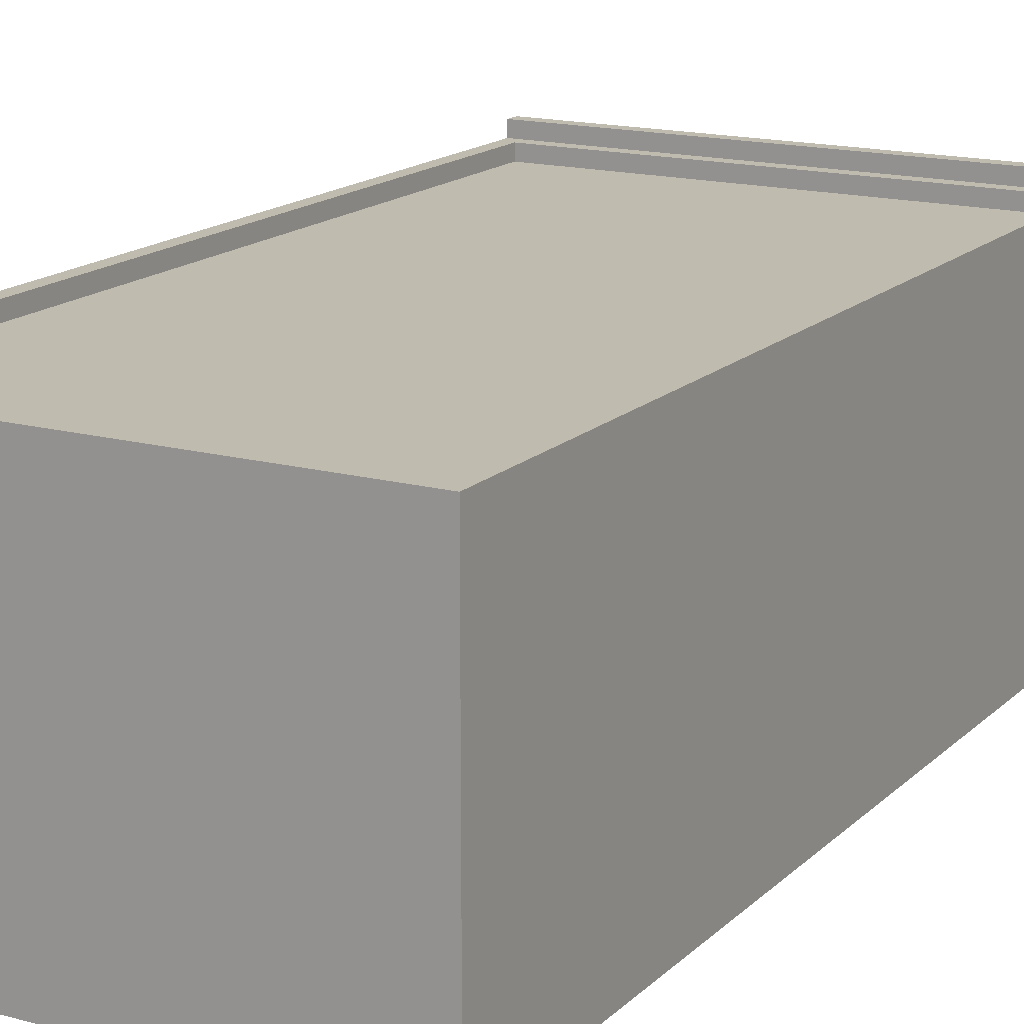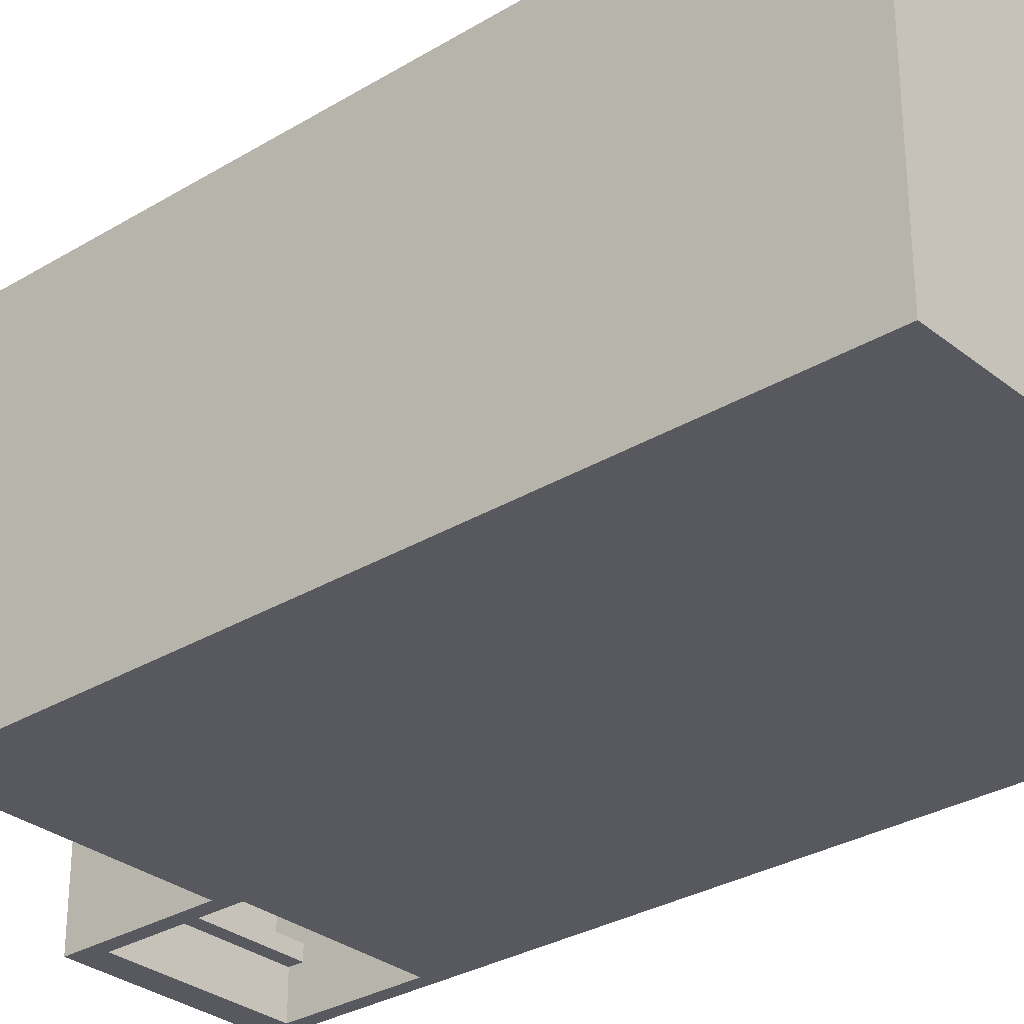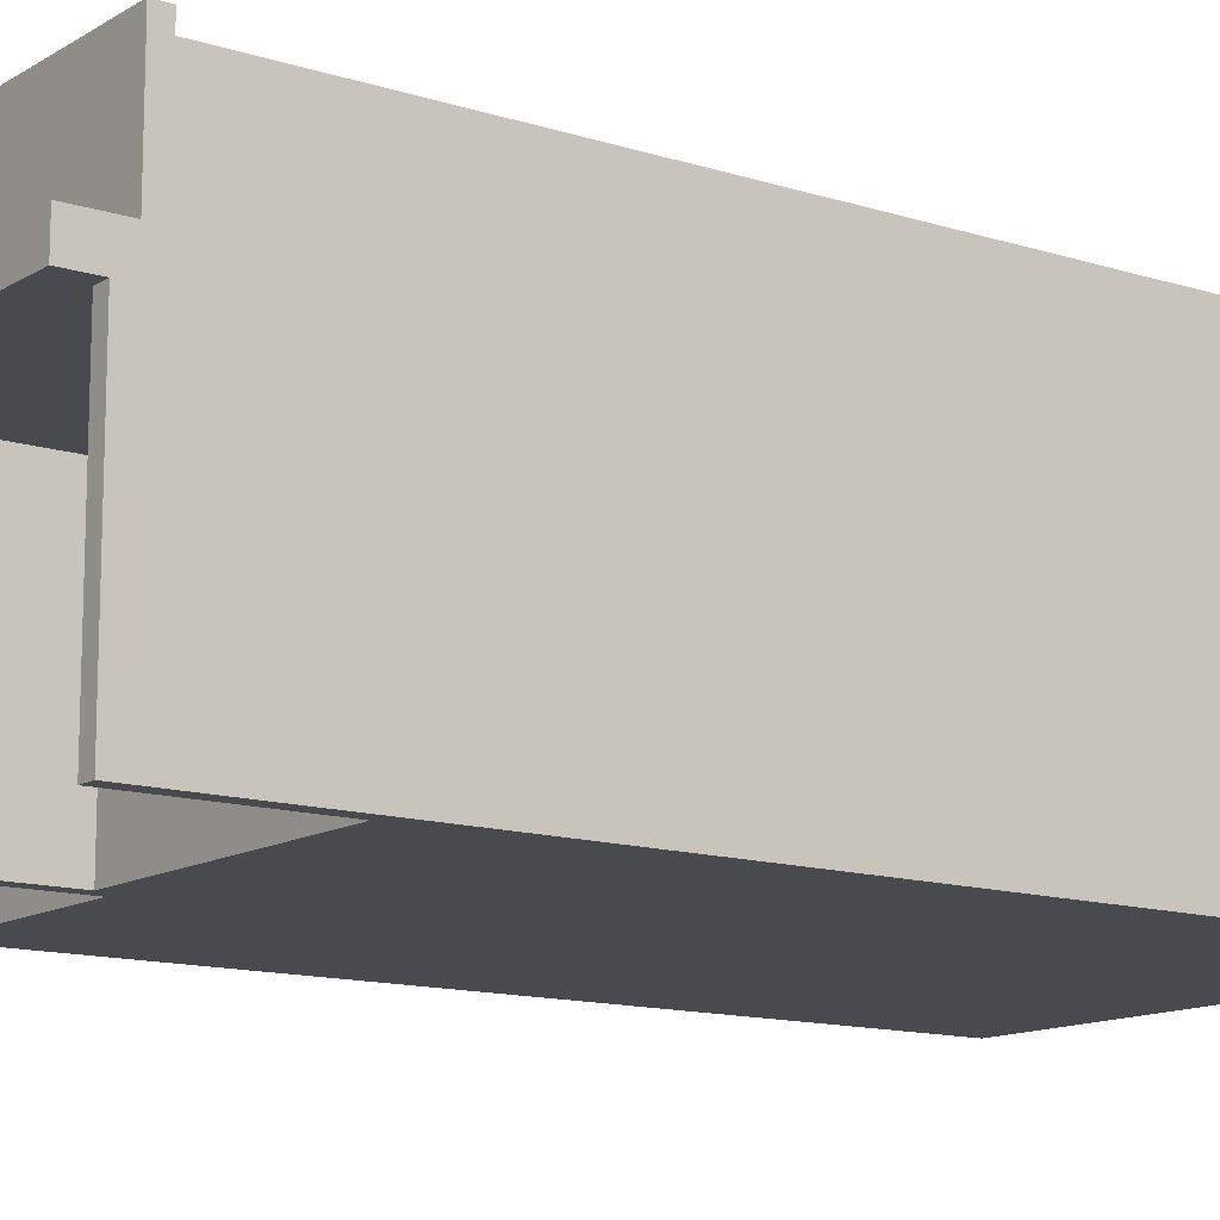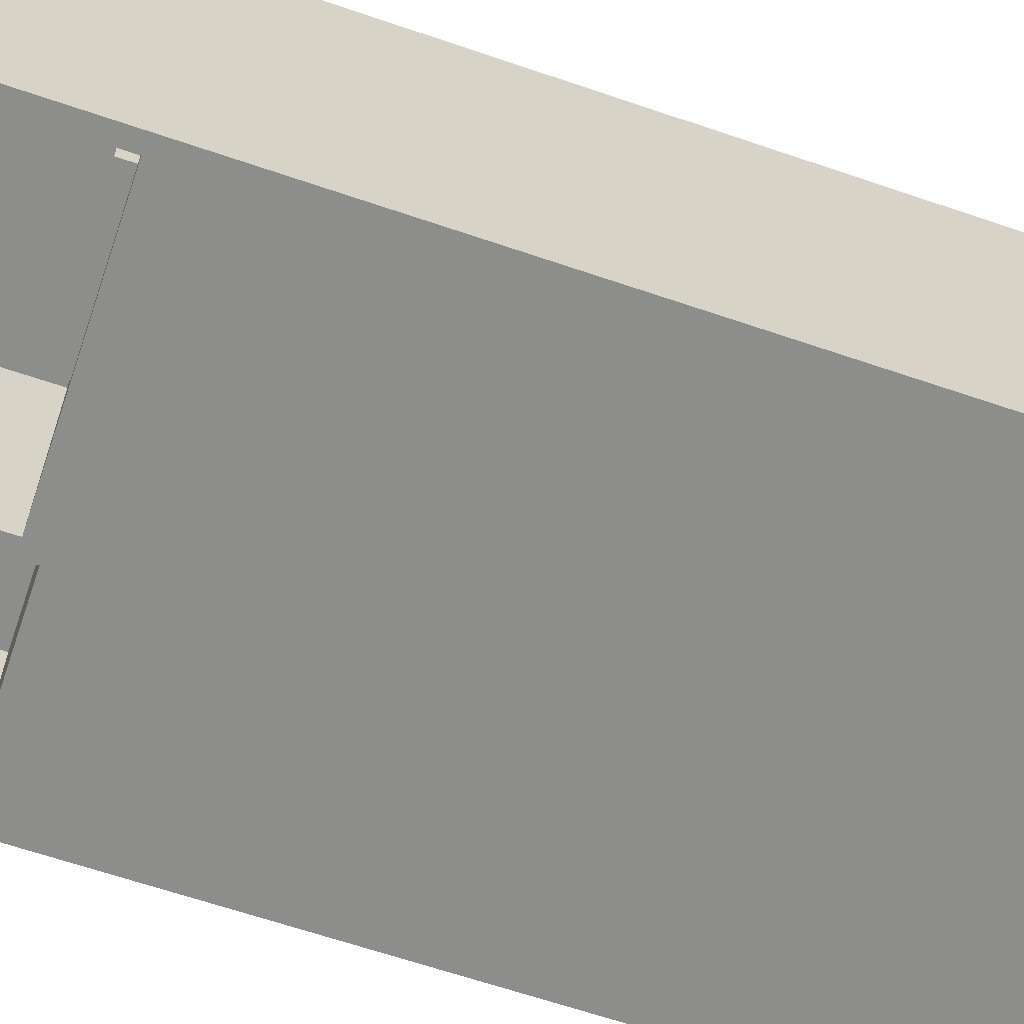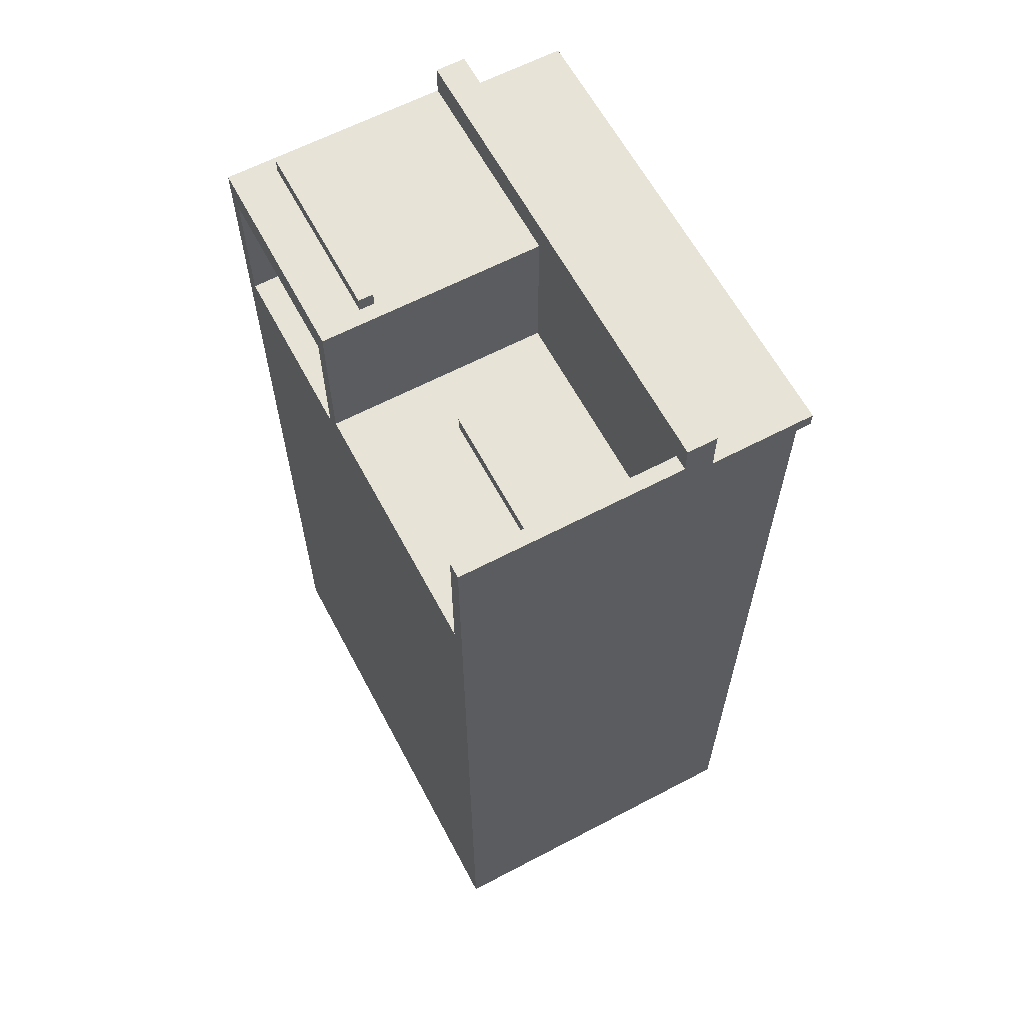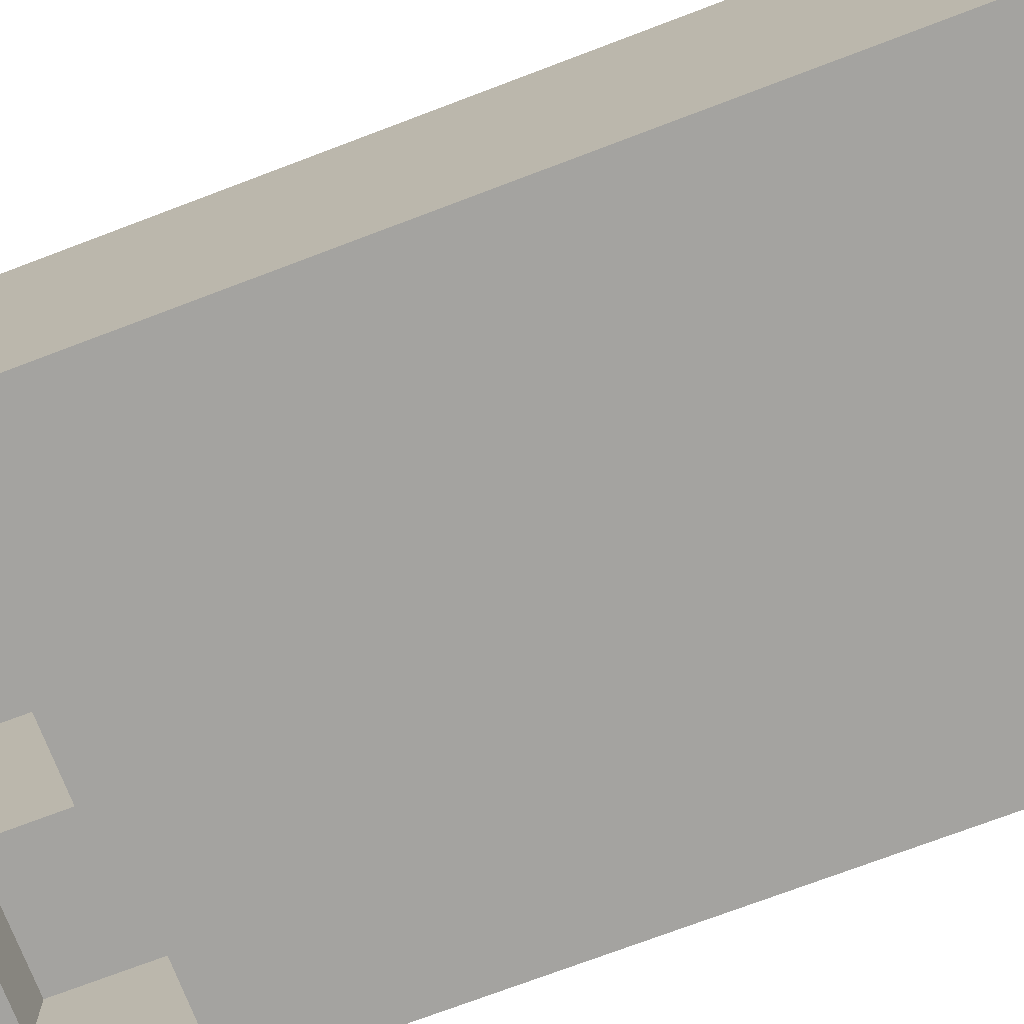
<metadata>
{"format":"obj","ext":"obj","renderer":"f3d","projection":"perspective","resolution":1024,"background":"white","views":[{"elev":16.1,"azim":-150.7,"up":"+Y"},{"elev":-30.4,"azim":131.2,"up":"+Y"},{"elev":-12.9,"azim":53.7,"up":"+Y"},{"elev":-64.5,"azim":71.0,"up":"+Y"},{"elev":62.6,"azim":62.0,"up":"+Z"},{"elev":-72.9,"azim":110.8,"up":"+Y"}]}
</metadata>
<code>
v -16 0 30
v -16 0 -32
v -16 15 32
v -16 15 30
v -16 15 29
v -16 17 32
v -16 17 29
v -16 17 28
v -16 23 28
v -16 23 -32
v -16 24 29
v -16 24 28
v -15 3 31
v -15 3 30
v -15 4 31
v -15 4 30
v -3 0 28
v -3 0 19
v -3 3 28
v -3 3 27
v -3 3 20
v -3 4 29
v -3 4 27
v -3 4 21
v -3 4 20
v -3 5 28
v -3 5 25
v -3 5 24
v -3 5 22
v -3 7 24
v -3 7 22
v -3 11 28
v -3 11 25
v -3 14 29
v -3 14 26
v -3 14 21
v -3 14 19
v 2 7 21
v 2 7 20
v 2 8 21
v 2 8 20
v 15 0 30
v 15 0 20
v 15 15 30
v 15 15 29
v 15 15 20
v 15 22 27
v 15 22 -31
v 15 23 27
v 15 23 -31
v -15 0 28
v -15 0 19
v -15 3 28
v -15 3 27
v -15 4 29
v -15 4 27
v -15 14 29
v -15 14 26
v -15 14 19
v -15 22 27
v -15 22 -31
v -15 23 27
v -15 23 -31
v -3 3 31
v -3 3 30
v -3 4 31
v -3 4 30
v -2 0 30
v -2 0 20
v -2 3 30
v -2 3 20
v -2 4 30
v -2 4 29
v -2 4 21
v -2 4 20
v -2 5 28
v -2 5 25
v -2 5 24
v -2 5 22
v -2 7 24
v -2 7 22
v -2 11 28
v -2 11 25
v -2 14 29
v -2 14 21
v -2 15 30
v -2 15 29
v -2 15 21
v -2 15 20
v 12 7 21
v 12 7 20
v 12 8 21
v 12 8 20
v 16 0 30
v 16 0 -32
v 16 15 32
v 16 15 30
v 16 15 29
v 16 17 32
v 16 17 29
v 16 17 28
v 16 23 28
v 16 23 -32
v 16 24 29
v 16 24 28
v -16 15 32
v -16 17 32
v 16 15 32
v 16 17 32
v -15 3 31
v -15 4 31
v -3 3 31
v -3 4 31
v -16 0 30
v -16 15 30
v -15 3 30
v -15 4 30
v -15 14 30
v -15 15 30
v -14 5 30
v -14 13 30
v -4 5 30
v -4 13 30
v -3 3 30
v -3 4 30
v -3 14 30
v -3 15 30
v -2 0 30
v -2 3 30
v -2 4 30
v -2 15 30
v 15 0 30
v 15 15 30
v 16 0 30
v 16 15 30
v -16 17 29
v -16 24 29
v -15 17 29
v -15 23 29
v -12 19 29
v -12 21 29
v -11 19 29
v -11 21 29
v -10 19 29
v -10 21 29
v -9 19 29
v -9 21 29
v -8 19 29
v -8 21 29
v -5 19 29
v -5 20 29
v -4 19 29
v -4 20 29
v -2 19 29
v -2 21 29
v 0 19 29
v 0 21 29
v 3 19 29
v 3 21 29
v 4 19 29
v 4 21 29
v 5 19 29
v 5 20 29
v 6 19 29
v 6 20 29
v 8 19 29
v 8 21 29
v 9 19 29
v 9 21 29
v 12 19 29
v 12 21 29
v 15 17 29
v 15 23 29
v 16 17 29
v 16 24 29
v 2 7 21
v 2 8 21
v 12 7 21
v 12 8 21
v -2 0 20
v -2 3 20
v -2 4 20
v -2 15 20
v 1 0 20
v 1 15 20
v 2 0 20
v 2 1 20
v 2 7 20
v 2 8 20
v 2 14 20
v 3 2 20
v 3 6 20
v 3 9 20
v 3 13 20
v 5 11 20
v 5 12 20
v 9 11 20
v 9 12 20
v 11 2 20
v 11 6 20
v 11 9 20
v 11 13 20
v 12 0 20
v 12 1 20
v 12 7 20
v 12 8 20
v 12 14 20
v 13 0 20
v 13 15 20
v 15 0 20
v 15 15 20
v -15 0 19
v -15 14 19
v -3 0 19
v -3 14 19
v -15 22 -31
v -15 23 -31
v 15 22 -31
v 15 23 -31
v -15 4 29
v -15 14 29
v -14 5 29
v -14 13 29
v -4 5 29
v -4 13 29
v -3 4 29
v -3 14 29
v -16 23 28
v -16 24 28
v -15 0 28
v -15 3 28
v -3 0 28
v -3 3 28
v 16 23 28
v 16 24 28
v -15 3 27
v -15 4 27
v -15 22 27
v -15 23 27
v -3 3 27
v -3 4 27
v 15 22 27
v 15 23 27
v -16 0 -32
v -16 23 -32
v 16 0 -32
v 16 23 -32
v -16 0 30
v -2 0 30
v 15 0 30
v 16 0 30
v -15 0 29
v -3 0 29
v -15 0 28
v -3 0 28
v -2 0 20
v 1 0 20
v 2 0 20
v 12 0 20
v 13 0 20
v 15 0 20
v -15 0 19
v -3 0 19
v 1 0 19
v 2 0 19
v 12 0 19
v 13 0 19
v -16 0 -32
v 16 0 -32
v -15 3 31
v -3 3 31
v -15 3 30
v -3 3 30
v -15 3 28
v -3 3 28
v -15 3 27
v -3 3 27
v 2 7 21
v 12 7 21
v 2 7 20
v 12 7 20
v -15 14 29
v -3 14 29
v -15 14 26
v -3 14 26
v -3 14 21
v -15 14 19
v -3 14 19
v -16 15 32
v 16 15 32
v -16 15 30
v -15 15 30
v -3 15 30
v -2 15 30
v 15 15 30
v 16 15 30
v -2 15 29
v 15 15 29
v -2 15 21
v -2 15 20
v 1 15 20
v 13 15 20
v 15 15 20
v -15 4 31
v -3 4 31
v -15 4 30
v -3 4 30
v -15 4 29
v -3 4 29
v -15 4 27
v -3 4 27
v 2 8 21
v 12 8 21
v 2 8 20
v 12 8 20
v -16 17 32
v 16 17 32
v -16 17 29
v -15 17 29
v 15 17 29
v 16 17 29
v -15 22 27
v 15 22 27
v -15 22 -31
v 15 22 -31
v -16 23 28
v 16 23 28
v -15 23 27
v 15 23 27
v -15 23 -31
v 15 23 -31
v -16 23 -32
v 16 23 -32
v -16 24 29
v 16 24 29
v -16 24 28
v 16 24 28
f 4 2 1
f 5 2 4
f 6 4 3
f 6 5 4
f 7 2 5
f 7 5 6
f 8 2 7
f 9 2 8
f 9 8 7
f 10 2 9
f 11 9 7
f 12 9 11
f 15 14 13
f 16 14 15
f 19 18 17
f 20 18 19
f 21 18 20
f 23 21 20
f 24 21 23
f 25 18 21
f 25 21 24
f 26 24 23
f 26 23 22
f 27 24 26
f 28 24 27
f 29 24 28
f 30 28 27
f 30 29 28
f 31 24 29
f 31 29 30
f 32 26 22
f 32 27 26
f 33 31 30
f 33 27 32
f 33 30 27
f 34 32 22
f 34 33 32
f 35 33 34
f 36 25 24
f 36 33 35
f 36 24 31
f 36 31 33
f 37 18 25
f 37 25 36
f 40 39 38
f 41 39 40
f 44 43 42
f 45 43 44
f 46 43 45
f 49 48 47
f 50 48 49
f 51 52 53
f 53 52 54
f 54 52 56
f 55 56 57
f 56 52 58
f 57 56 58
f 58 52 59
f 60 61 62
f 62 61 63
f 64 65 66
f 66 65 67
f 68 69 70
f 70 69 71
f 70 71 72
f 72 71 73
f 73 71 74
f 74 71 75
f 73 74 76
f 76 74 77
f 77 74 78
f 78 74 79
f 77 78 80
f 78 79 80
f 79 74 81
f 80 79 81
f 73 76 82
f 76 77 82
f 80 81 83
f 82 77 83
f 77 80 83
f 72 73 84
f 73 82 84
f 82 83 84
f 83 81 85
f 84 83 85
f 74 75 85
f 81 74 85
f 72 84 86
f 84 85 87
f 86 84 87
f 85 75 88
f 87 85 88
f 88 75 89
f 90 91 92
f 92 91 93
f 94 95 97
f 97 95 98
f 96 97 99
f 97 98 99
f 98 95 100
f 99 98 100
f 100 95 101
f 101 95 102
f 100 101 102
f 102 95 103
f 100 102 104
f 104 102 105
f 108 107 106
f 109 107 108
f 112 111 110
f 113 111 112
f 116 115 114
f 117 115 116
f 118 115 117
f 119 115 118
f 120 118 117
f 121 118 120
f 122 120 117
f 122 121 120
f 123 118 121
f 123 121 122
f 124 116 114
f 125 122 117
f 125 123 122
f 126 118 123
f 126 119 118
f 126 123 125
f 127 119 126
f 128 124 114
f 129 125 124
f 129 124 128
f 130 126 125
f 130 125 129
f 130 127 126
f 131 127 130
f 134 133 132
f 135 133 134
f 138 137 136
f 139 137 138
f 140 139 138
f 141 139 140
f 142 140 138
f 142 141 140
f 143 139 141
f 143 141 142
f 144 142 138
f 144 143 142
f 145 139 143
f 145 143 144
f 146 144 138
f 146 145 144
f 147 139 145
f 147 145 146
f 148 146 138
f 148 147 146
f 149 139 147
f 149 147 148
f 150 148 138
f 150 149 148
f 151 149 150
f 152 150 138
f 152 151 150
f 153 149 151
f 153 151 152
f 154 152 138
f 154 153 152
f 155 139 149
f 155 153 154
f 155 149 153
f 156 154 138
f 156 155 154
f 157 139 155
f 157 155 156
f 158 156 138
f 158 157 156
f 159 139 157
f 159 157 158
f 160 158 138
f 160 159 158
f 161 139 159
f 161 159 160
f 162 160 138
f 162 161 160
f 163 161 162
f 164 162 138
f 164 163 162
f 165 161 163
f 165 163 164
f 166 164 138
f 166 165 164
f 167 139 161
f 167 165 166
f 167 161 165
f 168 166 138
f 168 167 166
f 169 139 167
f 169 167 168
f 170 168 138
f 170 169 168
f 171 139 169
f 171 169 170
f 172 170 138
f 172 171 170
f 173 137 139
f 173 171 172
f 173 139 171
f 174 173 172
f 175 137 173
f 175 173 174
f 178 177 176
f 179 177 178
f 184 181 180
f 184 183 182
f 184 182 181
f 185 183 184
f 186 185 184
f 187 185 186
f 188 185 187
f 189 185 188
f 190 185 189
f 191 188 187
f 192 188 191
f 193 190 189
f 194 190 193
f 195 194 193
f 196 194 195
f 197 195 193
f 197 196 195
f 198 194 196
f 198 196 197
f 199 191 187
f 199 192 191
f 200 188 192
f 200 192 199
f 201 198 197
f 201 193 189
f 201 197 193
f 202 194 198
f 202 198 201
f 202 190 194
f 203 187 186
f 204 199 187
f 204 187 203
f 204 200 199
f 205 188 200
f 205 200 204
f 206 201 189
f 206 202 201
f 207 190 202
f 207 185 190
f 207 202 206
f 208 206 205
f 208 205 204
f 208 207 206
f 208 204 203
f 209 185 207
f 209 207 208
f 210 209 208
f 211 209 210
f 214 213 212
f 215 213 214
f 218 217 216
f 219 217 218
f 220 221 222
f 222 221 223
f 220 222 224
f 222 223 224
f 223 221 225
f 224 223 225
f 220 224 226
f 224 225 226
f 225 221 227
f 226 225 227
f 230 231 232
f 232 231 233
f 228 229 234
f 234 229 235
f 236 237 240
f 240 237 241
f 238 239 242
f 242 239 243
f 244 245 246
f 246 245 247
f 252 249 248
f 253 249 252
f 254 252 248
f 254 253 252
f 255 249 253
f 255 253 254
f 256 249 255
f 261 251 250
f 262 254 248
f 263 256 255
f 263 257 256
f 264 258 257
f 264 257 263
f 265 259 258
f 265 258 264
f 266 260 259
f 266 259 265
f 267 261 260
f 267 260 266
f 268 265 264
f 268 266 265
f 268 267 266
f 268 262 248
f 268 263 262
f 268 264 263
f 269 261 267
f 269 267 268
f 269 251 261
f 272 271 270
f 273 271 272
f 276 275 274
f 277 275 276
f 280 279 278
f 281 279 280
f 284 283 282
f 285 283 284
f 286 285 284
f 287 286 284
f 288 286 287
f 291 290 289
f 292 290 291
f 293 290 292
f 294 290 293
f 295 290 294
f 296 290 295
f 297 295 294
f 298 295 297
f 299 298 297
f 300 298 299
f 301 298 300
f 302 298 301
f 303 298 302
f 304 305 306
f 306 305 307
f 308 309 310
f 310 309 311
f 312 313 314
f 314 313 315
f 316 317 318
f 318 317 319
f 319 317 320
f 320 317 321
f 322 323 324
f 324 323 325
f 326 327 328
f 328 327 329
f 326 328 330
f 329 327 331
f 326 330 332
f 330 331 332
f 331 327 333
f 332 331 333
f 334 335 336
f 336 335 337

</code>
